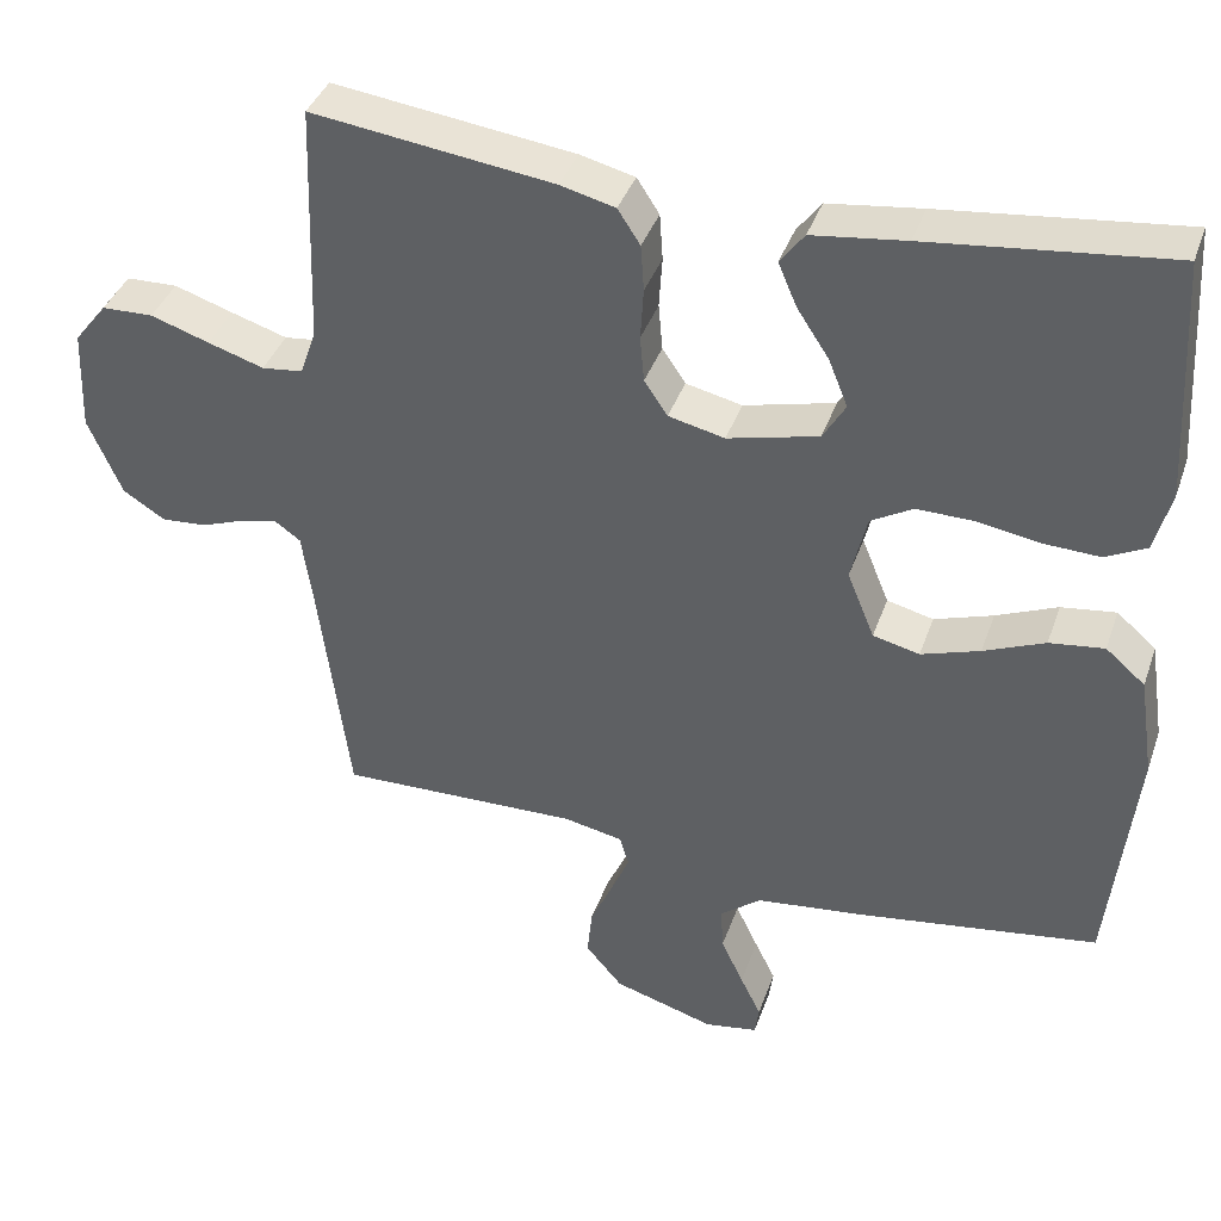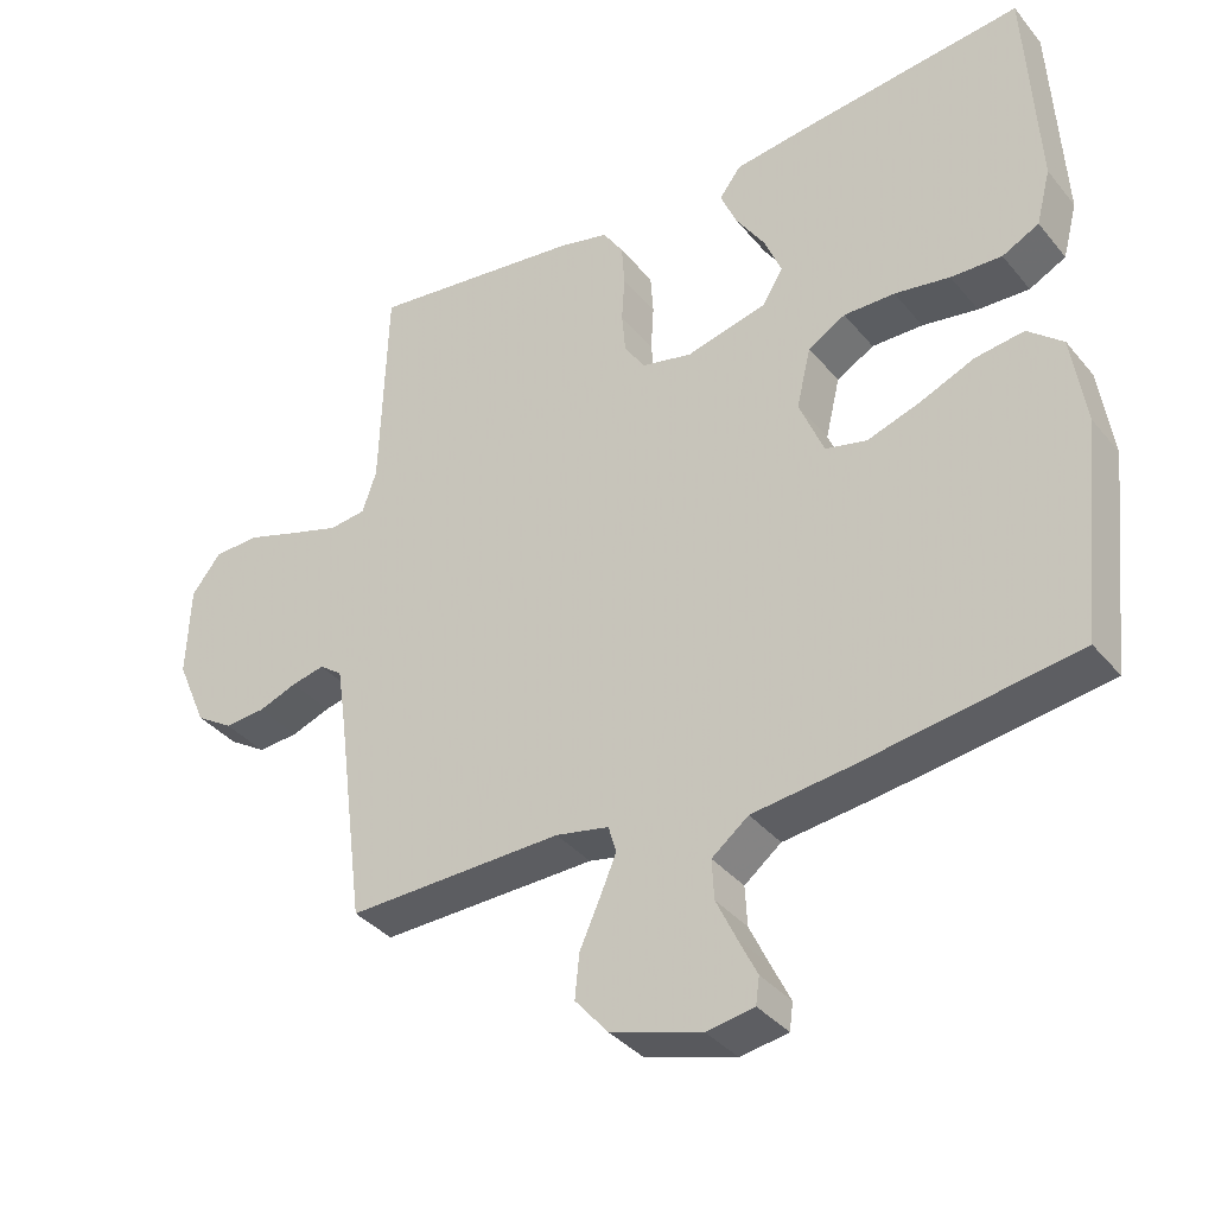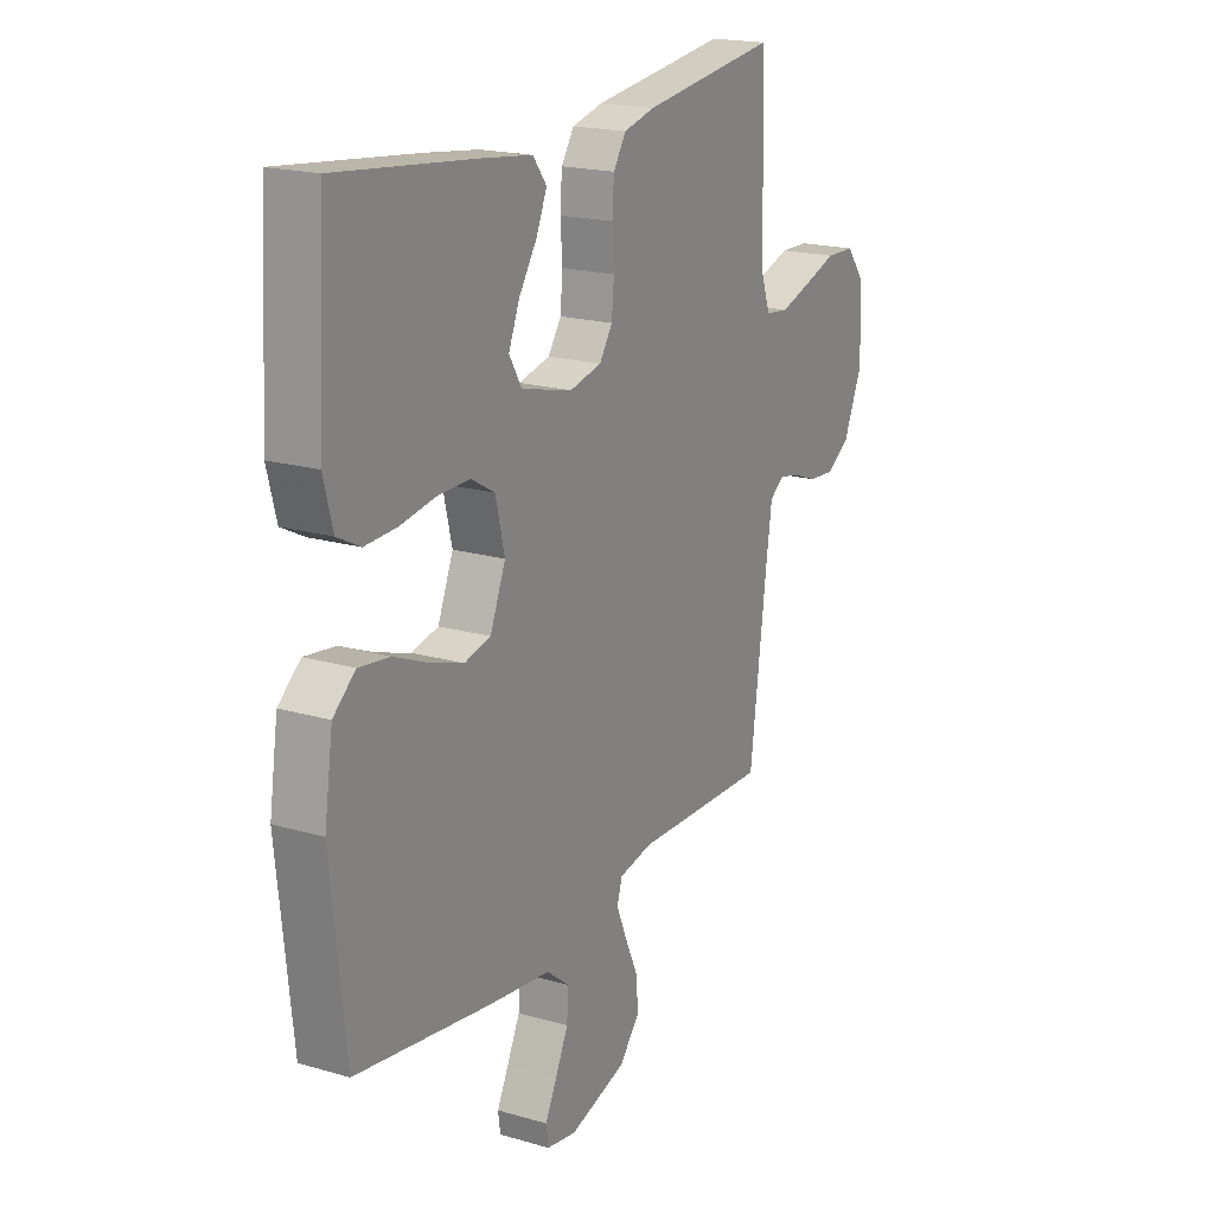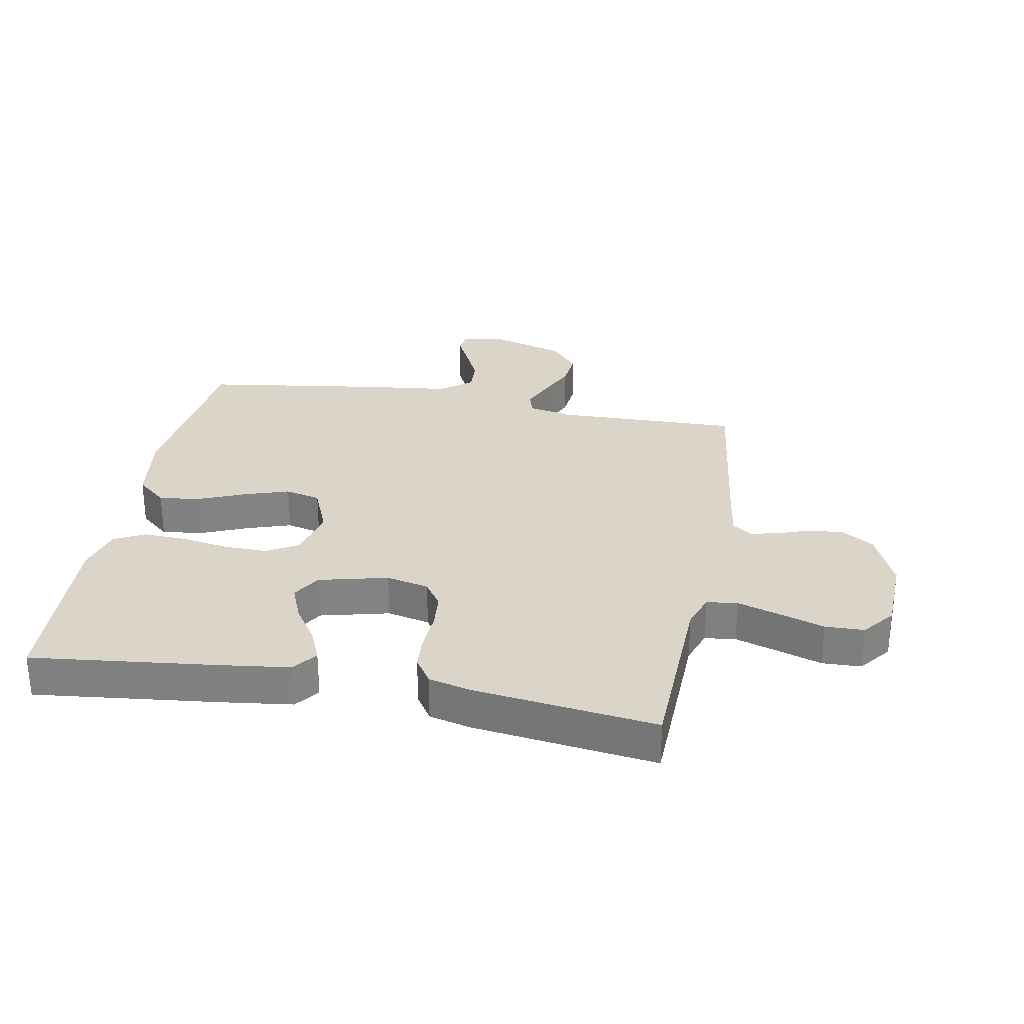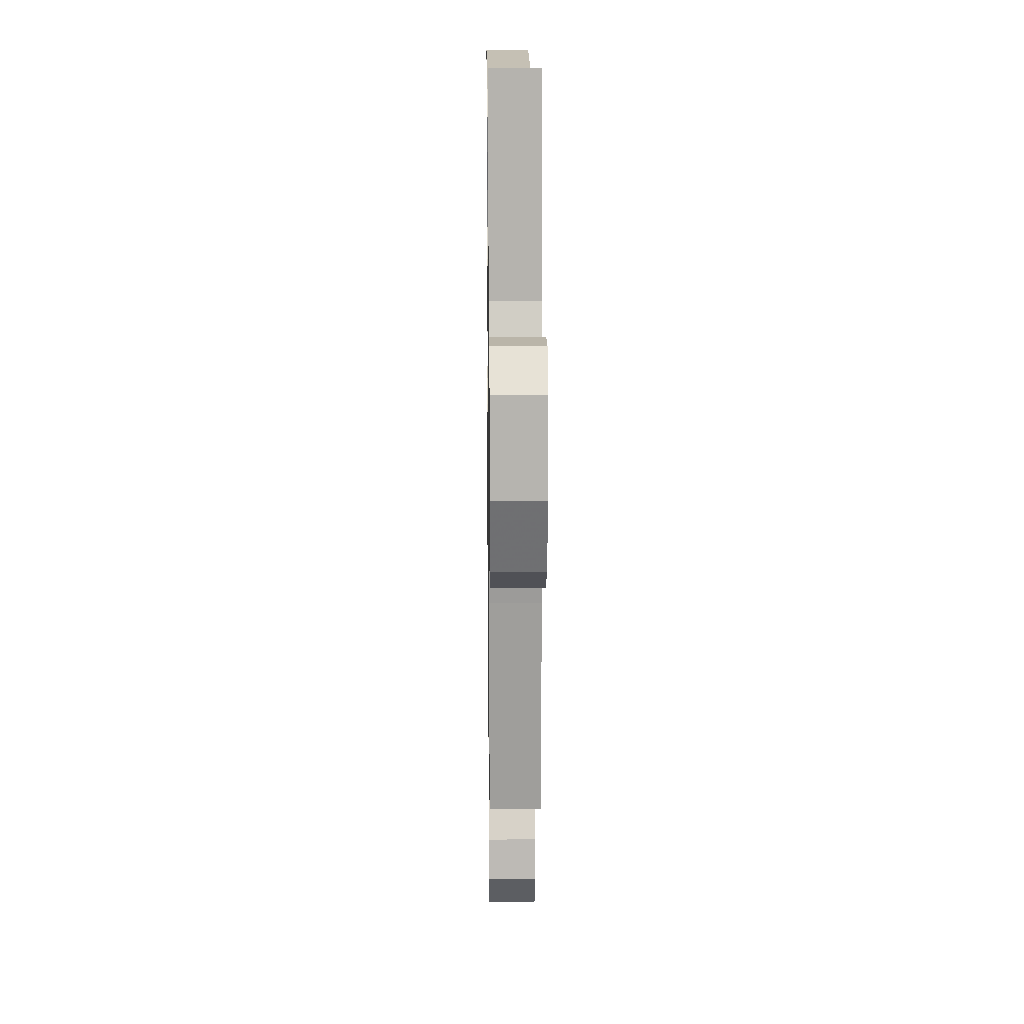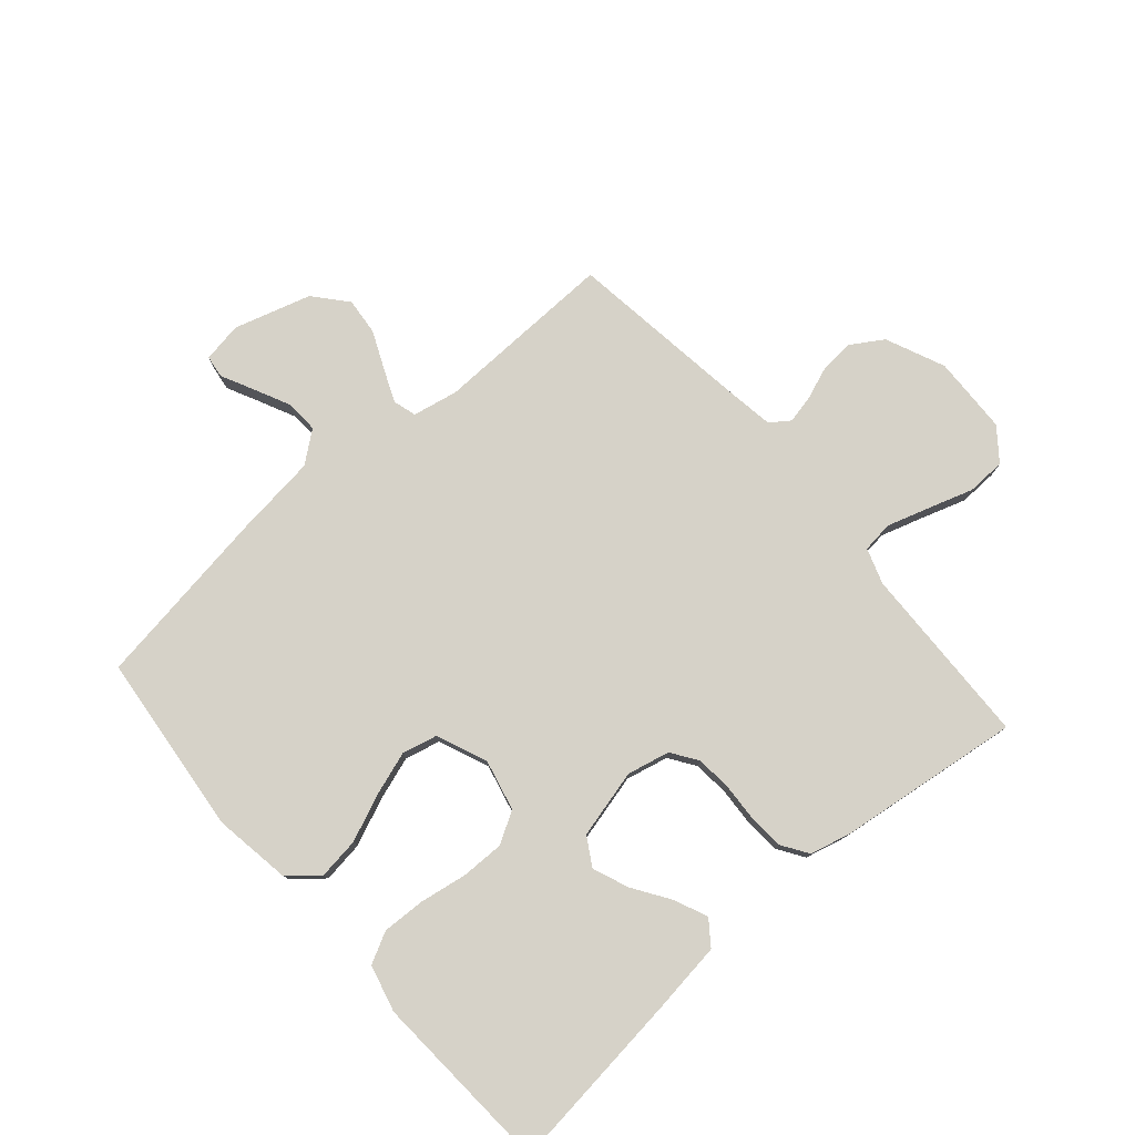
<metadata>
{"format":"obj","ext":"obj","renderer":"f3d","projection":"perspective","resolution":1024,"background":"white","views":[{"elev":38.8,"azim":-161.7,"up":"+Z"},{"elev":-36.6,"azim":-145.8,"up":"+Z"},{"elev":19.2,"azim":-61.3,"up":"+Z"},{"elev":29.3,"azim":10.5,"up":"+Y"},{"elev":11.9,"azim":89.3,"up":"+Z"},{"elev":78.0,"azim":-41.1,"up":"+Y"}]}
</metadata>
<code>
v -0.5 0.07 -0.5
v -0.532 0.07 -0.2
v -0.513 0.07 -0.074
v -0.464 0.07 -0.032
v -0.396 0.07 -0.041
v -0.32 0.07 -0.073
v -0.247 0.07 -0.097
v -0.189 0.07 -0.083
v -0.155 0.07 0
v -0.175 0.07 0.084
v -0.227 0.07 0.114
v -0.298 0.07 0.113
v -0.375 0.07 0.1
v -0.446 0.07 0.097
v -0.497 0.07 0.123
v -0.517 0.07 0.2
v -0.5 0.07 0.5
v -0.2 0.07 0.466
v -0.084 0.07 0.451
v -0.054 0.07 0.411
v -0.077 0.07 0.357
v -0.117 0.07 0.296
v -0.141 0.07 0.237
v -0.113 0.07 0.19
v 0 0.07 0.162
v 0.07 0.07 0.178
v 0.099 0.07 0.221
v 0.104 0.07 0.279
v 0.1 0.07 0.343
v 0.104 0.07 0.401
v 0.132 0.07 0.444
v 0.2 0.07 0.461
v 0.5 0.07 0.5
v 0.51 0.07 0.2
v 0.53 0.07 0.142
v 0.581 0.07 0.136
v 0.651 0.07 0.158
v 0.724 0.07 0.182
v 0.788 0.07 0.18
v 0.829 0.07 0.128
v 0.834 0.07 0
v 0.792 0.07 -0.097
v 0.74 0.07 -0.13
v 0.683 0.07 -0.126
v 0.629 0.07 -0.106
v 0.583 0.07 -0.096
v 0.551 0.07 -0.119
v 0.539 0.07 -0.2
v 0.5 0.07 -0.5
v 0.2 0.07 -0.493
v 0.126 0.07 -0.508
v 0.115 0.07 -0.546
v 0.138 0.07 -0.6
v 0.166 0.07 -0.662
v 0.172 0.07 -0.723
v 0.126 0.07 -0.777
v 0 0.07 -0.815
v -0.066 0.07 -0.804
v -0.071 0.07 -0.767
v -0.045 0.07 -0.714
v -0.017 0.07 -0.655
v -0.014 0.07 -0.6
v -0.065 0.07 -0.56
v -0.2 0.07 -0.544
v -0.5 0 -0.5
v -0.532 0 -0.2
v -0.513 0 -0.074
v -0.464 0 -0.032
v -0.396 0 -0.041
v -0.32 0 -0.073
v -0.247 0 -0.097
v -0.189 0 -0.083
v -0.155 0 0
v -0.175 0 0.084
v -0.227 0 0.114
v -0.298 0 0.113
v -0.375 0 0.1
v -0.446 0 0.097
v -0.497 0 0.123
v -0.517 0 0.2
v -0.5 0 0.5
v -0.2 0 0.466
v -0.084 0 0.451
v -0.054 0 0.411
v -0.077 0 0.357
v -0.117 0 0.296
v -0.141 0 0.237
v -0.113 0 0.19
v 0 0 0.162
v 0.07 0 0.178
v 0.099 0 0.221
v 0.104 0 0.279
v 0.1 0 0.343
v 0.104 0 0.401
v 0.132 0 0.444
v 0.2 0 0.461
v 0.5 0 0.5
v 0.51 0 0.2
v 0.53 0 0.142
v 0.581 0 0.136
v 0.651 0 0.158
v 0.724 0 0.182
v 0.788 0 0.18
v 0.829 0 0.128
v 0.834 0 0
v 0.792 0 -0.097
v 0.74 0 -0.13
v 0.683 0 -0.126
v 0.629 0 -0.106
v 0.583 0 -0.096
v 0.551 0 -0.119
v 0.539 0 -0.2
v 0.5 0 -0.5
v 0.2 0 -0.493
v 0.126 0 -0.508
v 0.115 0 -0.546
v 0.138 0 -0.6
v 0.166 0 -0.662
v 0.172 0 -0.723
v 0.126 0 -0.777
v 0 0 -0.815
v -0.066 0 -0.804
v -0.071 0 -0.767
v -0.045 0 -0.714
v -0.017 0 -0.655
v -0.014 0 -0.6
v -0.065 0 -0.56
v -0.2 0 -0.544
f 63 64 1 2
f 57 58 59 60
f 57 60 61
f 56 57 61 62
f 53 54 55 56
f 52 53 56 62
f 48 49 50
f 47 48 50 51
f 42 43 44 45
f 42 45 46
f 41 42 46
f 40 41 46
f 37 38 39 40
f 36 37 40 46
f 35 36 46 47
f 31 32 33 34
f 28 29 30 31
f 27 28 31 34
f 26 27 34 35
f 19 20 21 22
f 19 22 23
f 18 19 23
f 17 18 23
f 16 17 23 24
f 12 13 14 15
f 11 12 15 16
f 3 4 5 6
f 63 2 3 6
f 63 6 7
f 51 52 62 63
f 51 63 7 8
f 47 51 8 9
f 25 26 35 47
f 25 47 9 10
f 11 16 24 25
f 10 11 25
f 66 65 128 127
f 124 123 122 121
f 125 124 121
f 126 125 121 120
f 120 119 118 117
f 126 120 117 116
f 114 113 112
f 115 114 112 111
f 109 108 107 106
f 110 109 106
f 110 106 105
f 110 105 104
f 104 103 102 101
f 110 104 101 100
f 111 110 100 99
f 98 97 96 95
f 95 94 93 92
f 98 95 92 91
f 99 98 91 90
f 86 85 84 83
f 87 86 83
f 87 83 82
f 87 82 81
f 88 87 81 80
f 79 78 77 76
f 80 79 76 75
f 70 69 68 67
f 70 67 66 127
f 71 70 127
f 127 126 116 115
f 72 71 127 115
f 73 72 115 111
f 111 99 90 89
f 74 73 111 89
f 89 88 80 75
f 89 75 74
f 1 65 66 2
f 2 66 67 3
f 3 67 68 4
f 4 68 69 5
f 5 69 70 6
f 6 70 71 7
f 7 71 72 8
f 8 72 73 9
f 9 73 74 10
f 10 74 75 11
f 11 75 76 12
f 12 76 77 13
f 13 77 78 14
f 14 78 79 15
f 15 79 80 16
f 16 80 81 17
f 17 81 82 18
f 18 82 83 19
f 19 83 84 20
f 20 84 85 21
f 21 85 86 22
f 22 86 87 23
f 23 87 88 24
f 24 88 89 25
f 25 89 90 26
f 26 90 91 27
f 27 91 92 28
f 28 92 93 29
f 29 93 94 30
f 30 94 95 31
f 31 95 96 32
f 32 96 97 33
f 33 97 98 34
f 34 98 99 35
f 35 99 100 36
f 36 100 101 37
f 37 101 102 38
f 38 102 103 39
f 39 103 104 40
f 40 104 105 41
f 41 105 106 42
f 42 106 107 43
f 43 107 108 44
f 44 108 109 45
f 45 109 110 46
f 46 110 111 47
f 47 111 112 48
f 48 112 113 49
f 49 113 114 50
f 50 114 115 51
f 51 115 116 52
f 52 116 117 53
f 53 117 118 54
f 54 118 119 55
f 55 119 120 56
f 56 120 121 57
f 57 121 122 58
f 58 122 123 59
f 59 123 124 60
f 60 124 125 61
f 61 125 126 62
f 62 126 127 63
f 63 127 128 64
f 64 128 65 1

</code>
